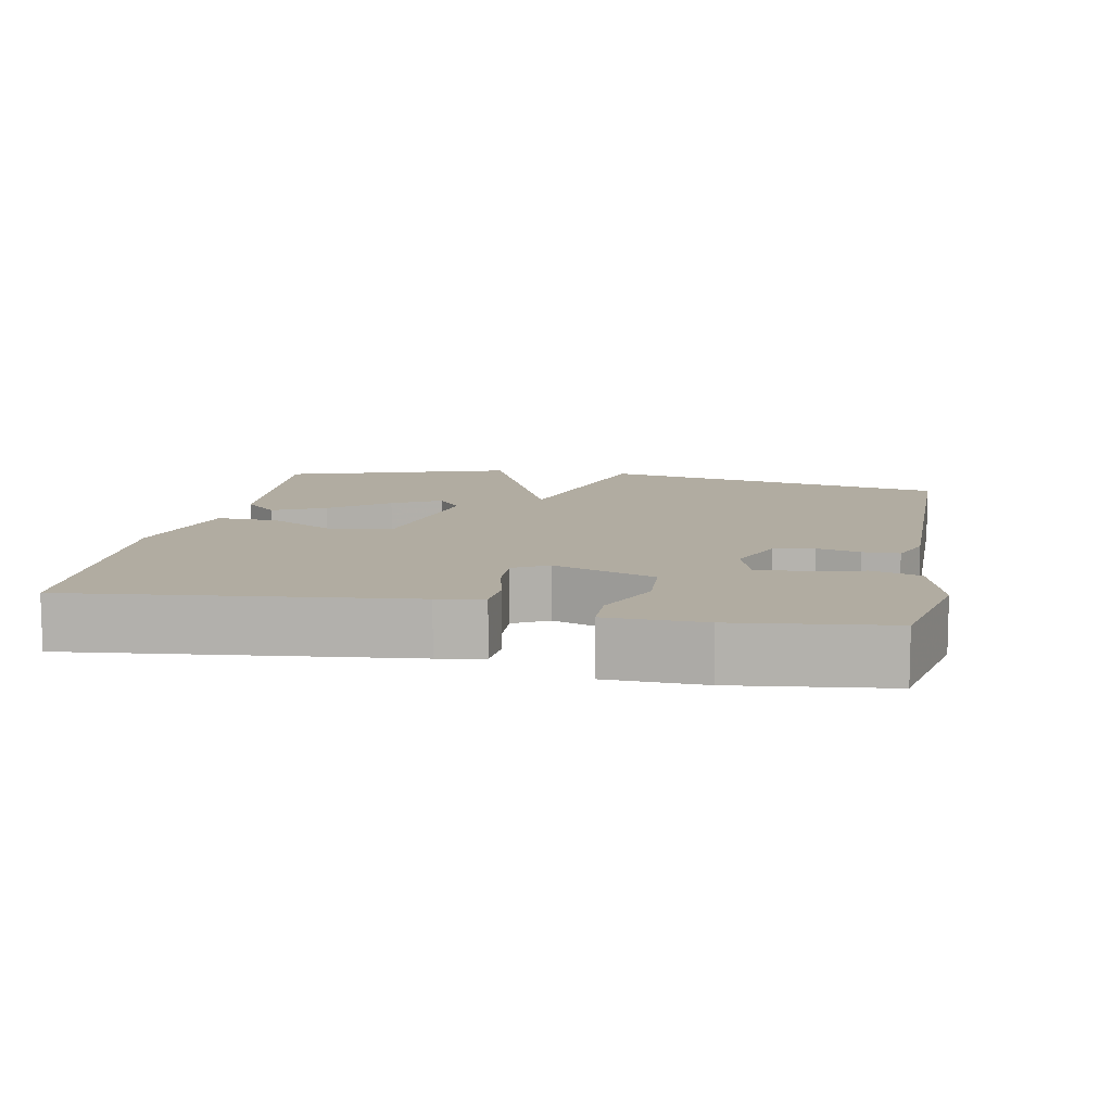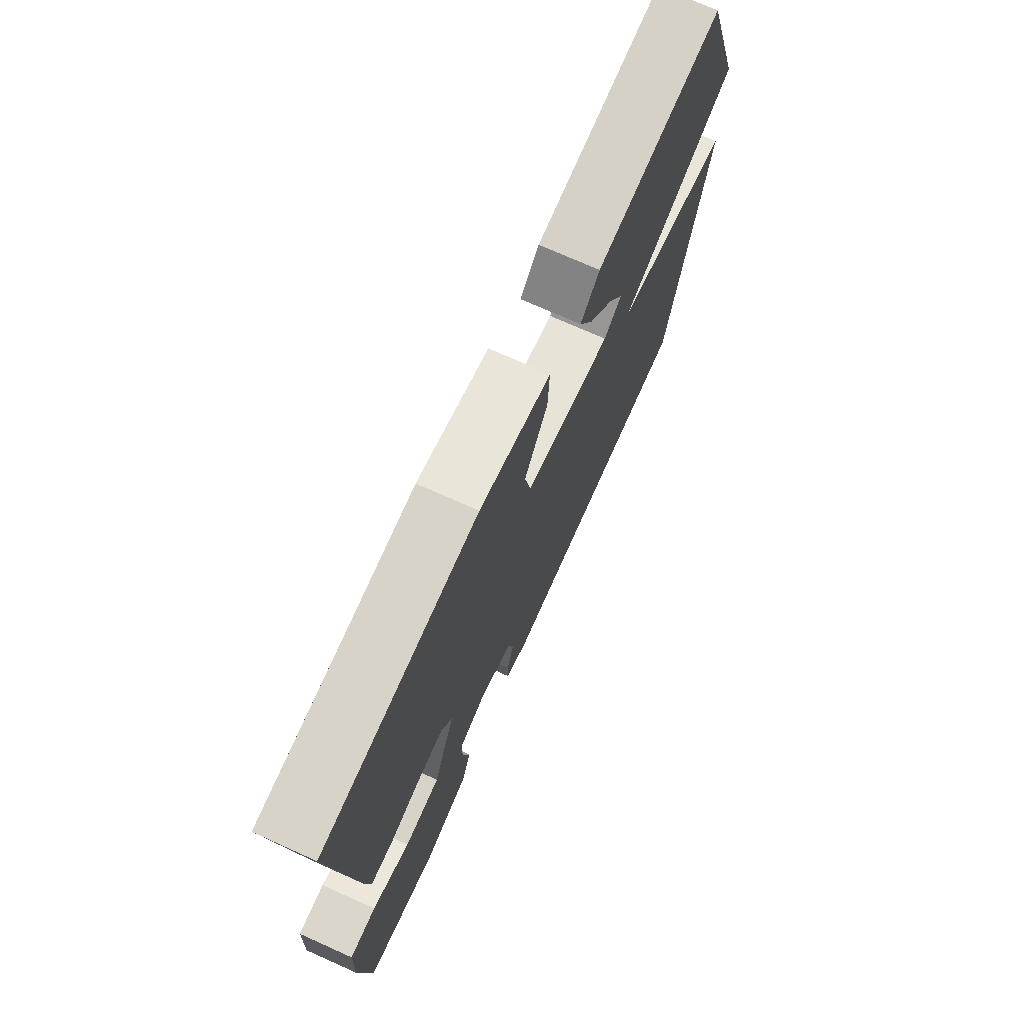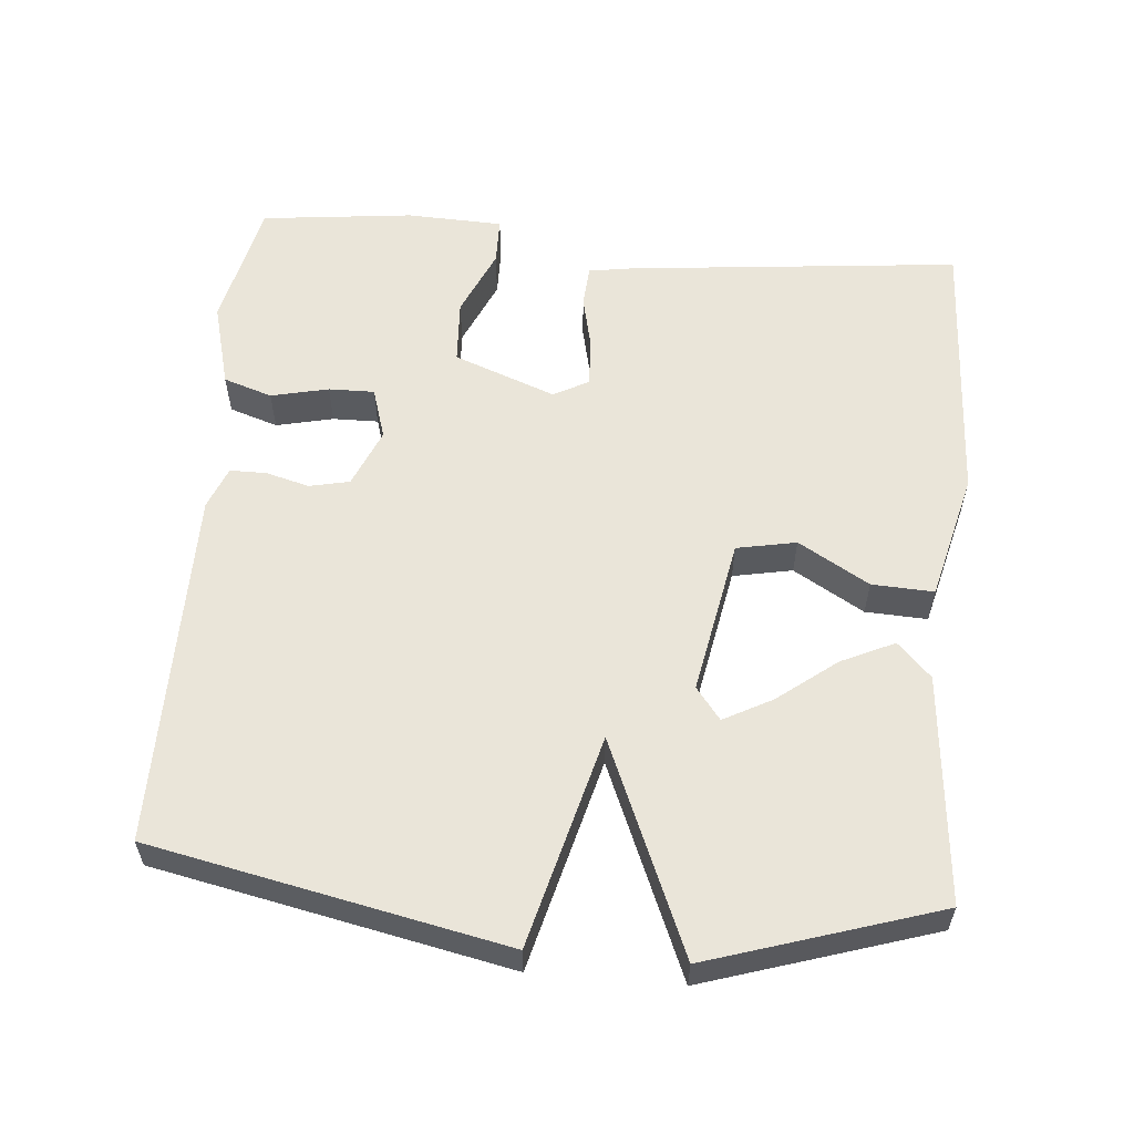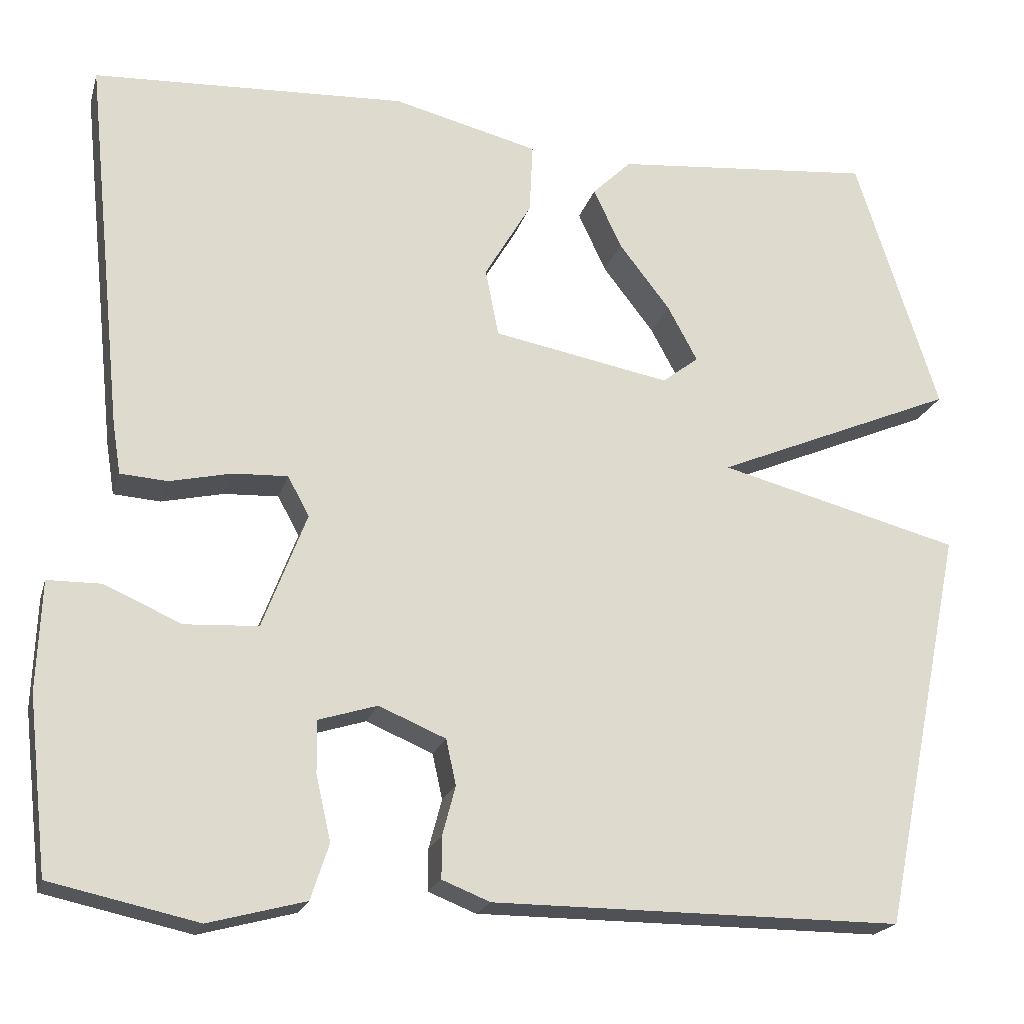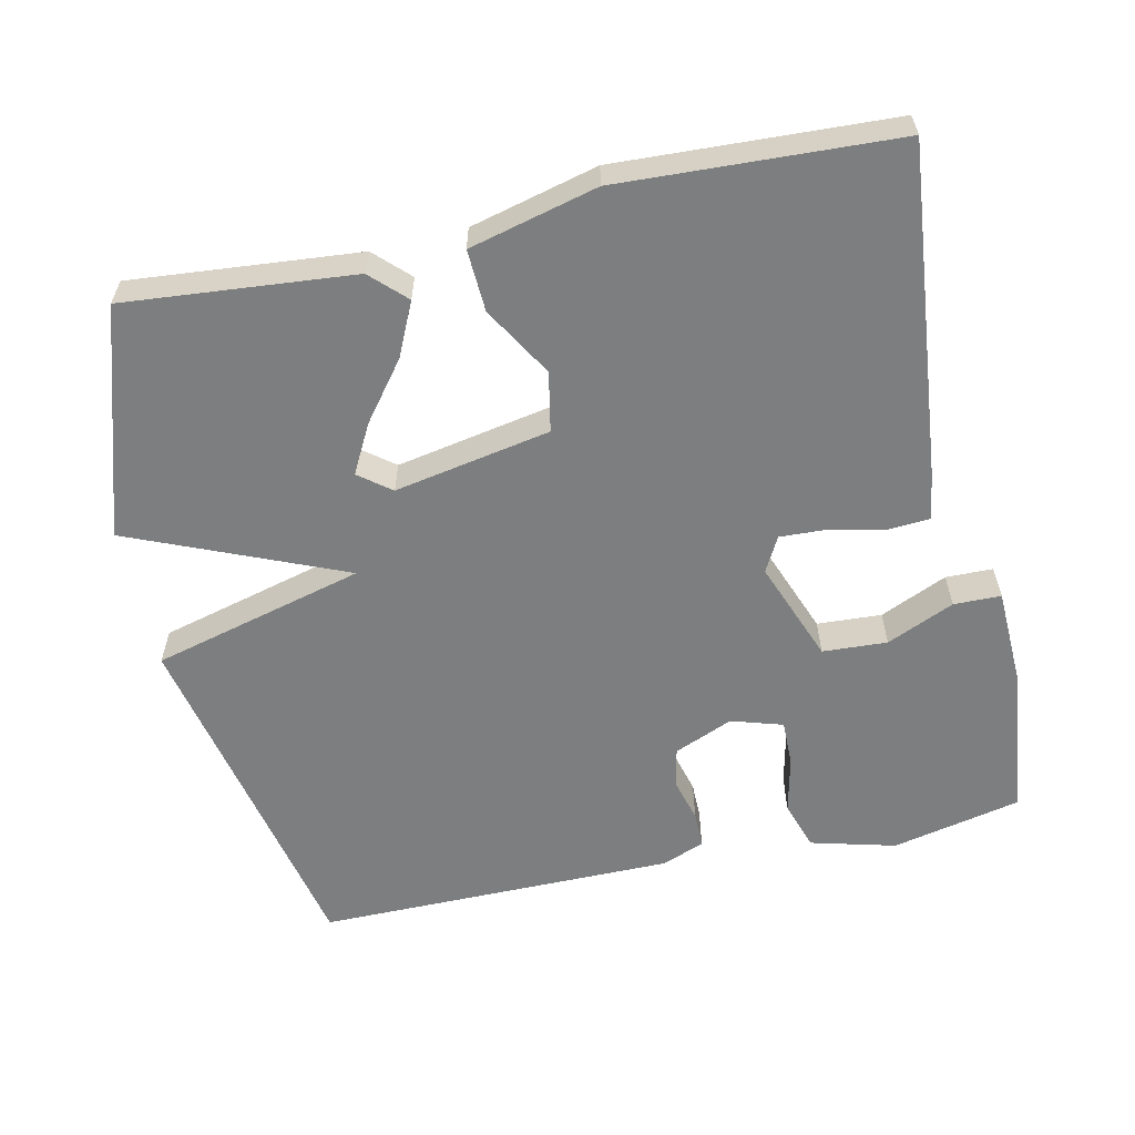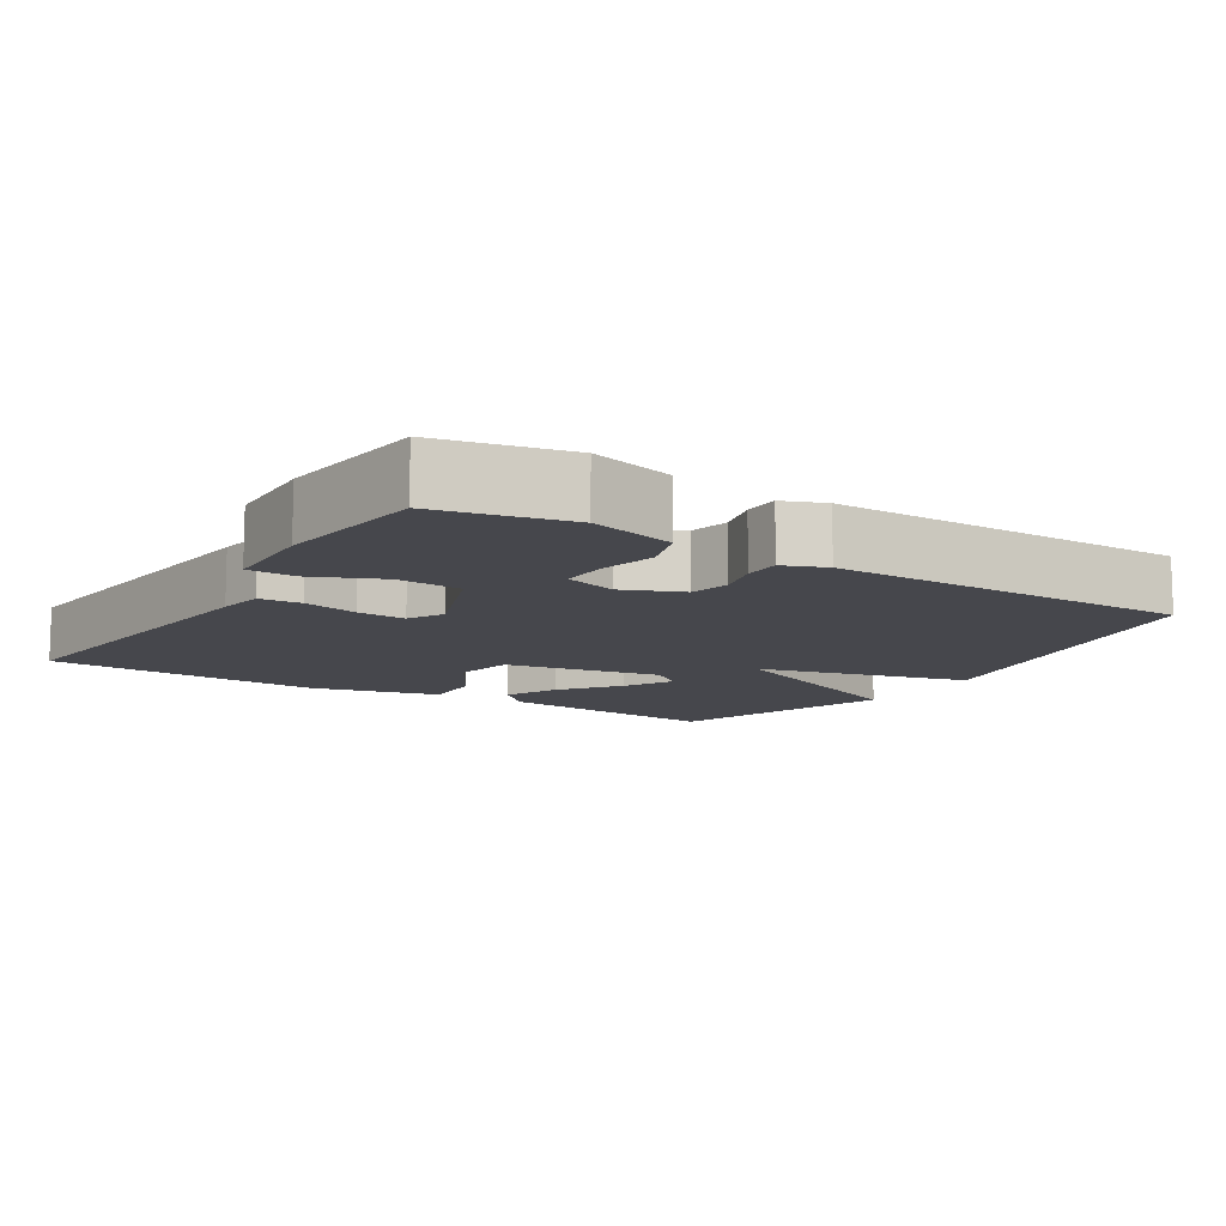
<metadata>
{"format":"obj","ext":"obj","renderer":"f3d","projection":"perspective","resolution":1024,"background":"white","views":[{"elev":10.2,"azim":100.5,"up":"+Y"},{"elev":73.2,"azim":114.1,"up":"+Z"},{"elev":57.9,"azim":-85.0,"up":"+Y"},{"elev":-20.3,"azim":165.3,"up":"+Z"},{"elev":-59.3,"azim":12.5,"up":"+Y"},{"elev":-11.0,"azim":147.7,"up":"+Y"}]}
</metadata>
<code>
v 0.5 0.07 -0.5
v 0.322 0.07 -0.539
v 0.205 0.07 -0.508
v 0.183 0.07 -0.441
v 0.201 0.07 -0.362
v 0.202 0.07 -0.299
v 0.131 0.07 -0.277
v 0.05 0.07 -0.311
v 0.038 0.07 -0.366
v 0.054 0.07 -0.426
v 0.054 0.07 -0.476
v -0.004 0.07 -0.499
v -0.5 0.07 -0.5
v -0.6 0.07 -0.014
v -0.307 0.07 0.062
v -0.6 0.07 0.186
v -0.5 0.07 0.5
v -0.185 0.07 0.471
v -0.138 0.07 0.425
v -0.172 0.07 0.352
v -0.234 0.07 0.272
v -0.27 0.07 0.205
v -0.226 0.07 0.171
v -0.011 0.07 0.211
v 0.005 0.07 0.293
v -0.052 0.07 0.39
v -0.056 0.07 0.475
v 0.12 0.07 0.519
v 0.5 0.07 0.5
v 0.453 0.07 0.043
v 0.443 0.07 -0.02
v 0.386 0.07 -0.024
v 0.311 0.07 -0.007
v 0.245 0.07 -0.004
v 0.219 0.07 -0.052
v 0.272 0.07 -0.192
v 0.361 0.07 -0.197
v 0.454 0.07 -0.156
v 0.519 0.07 -0.157
v 0.524 0.07 -0.29
v 0.5 0 -0.5
v 0.322 0 -0.539
v 0.205 0 -0.508
v 0.183 0 -0.441
v 0.201 0 -0.362
v 0.202 0 -0.299
v 0.131 0 -0.277
v 0.05 0 -0.311
v 0.038 0 -0.366
v 0.054 0 -0.426
v 0.054 0 -0.476
v -0.004 0 -0.499
v -0.5 0 -0.5
v -0.6 0 -0.014
v -0.307 0 0.062
v -0.6 0 0.186
v -0.5 0 0.5
v -0.185 0 0.471
v -0.138 0 0.425
v -0.172 0 0.352
v -0.234 0 0.272
v -0.27 0 0.205
v -0.226 0 0.171
v -0.011 0 0.211
v 0.005 0 0.293
v -0.052 0 0.39
v -0.056 0 0.475
v 0.12 0 0.519
v 0.5 0 0.5
v 0.453 0 0.043
v 0.443 0 -0.02
v 0.386 0 -0.024
v 0.311 0 -0.007
v 0.245 0 -0.004
v 0.219 0 -0.052
v 0.272 0 -0.192
v 0.361 0 -0.197
v 0.454 0 -0.156
v 0.519 0 -0.157
v 0.524 0 -0.29
f 3 4 5
f 2 3 5
f 1 2 5
f 40 1 5
f 39 40 5
f 38 39 5
f 37 38 5
f 36 37 5 6
f 35 36 6 7
f 31 32 33
f 30 31 33
f 29 30 33
f 28 29 33
f 27 28 33
f 26 27 33
f 25 26 33
f 24 25 33 34
f 23 24 34 35
f 19 20 21
f 18 19 21
f 17 18 21
f 16 17 21
f 16 21 22
f 15 16 22 23
f 13 14 15
f 12 13 15
f 11 12 15
f 10 11 15
f 9 10 15
f 8 9 15 23
f 7 8 23 35
f 45 44 43
f 45 43 42
f 45 42 41
f 45 41 80
f 45 80 79
f 45 79 78
f 45 78 77
f 46 45 77 76
f 47 46 76 75
f 73 72 71
f 73 71 70
f 73 70 69
f 73 69 68
f 73 68 67
f 73 67 66
f 73 66 65
f 74 73 65 64
f 75 74 64 63
f 61 60 59
f 61 59 58
f 61 58 57
f 61 57 56
f 62 61 56
f 63 62 56 55
f 55 54 53
f 55 53 52
f 55 52 51
f 55 51 50
f 55 50 49
f 63 55 49 48
f 75 63 48 47
f 1 41 42 2
f 2 42 43 3
f 3 43 44 4
f 4 44 45 5
f 5 45 46 6
f 6 46 47 7
f 7 47 48 8
f 8 48 49 9
f 9 49 50 10
f 10 50 51 11
f 11 51 52 12
f 12 52 53 13
f 13 53 54 14
f 14 54 55 15
f 15 55 56 16
f 16 56 57 17
f 17 57 58 18
f 18 58 59 19
f 19 59 60 20
f 20 60 61 21
f 21 61 62 22
f 22 62 63 23
f 23 63 64 24
f 24 64 65 25
f 25 65 66 26
f 26 66 67 27
f 27 67 68 28
f 28 68 69 29
f 29 69 70 30
f 30 70 71 31
f 31 71 72 32
f 32 72 73 33
f 33 73 74 34
f 34 74 75 35
f 35 75 76 36
f 36 76 77 37
f 37 77 78 38
f 38 78 79 39
f 39 79 80 40
f 40 80 41 1

</code>
